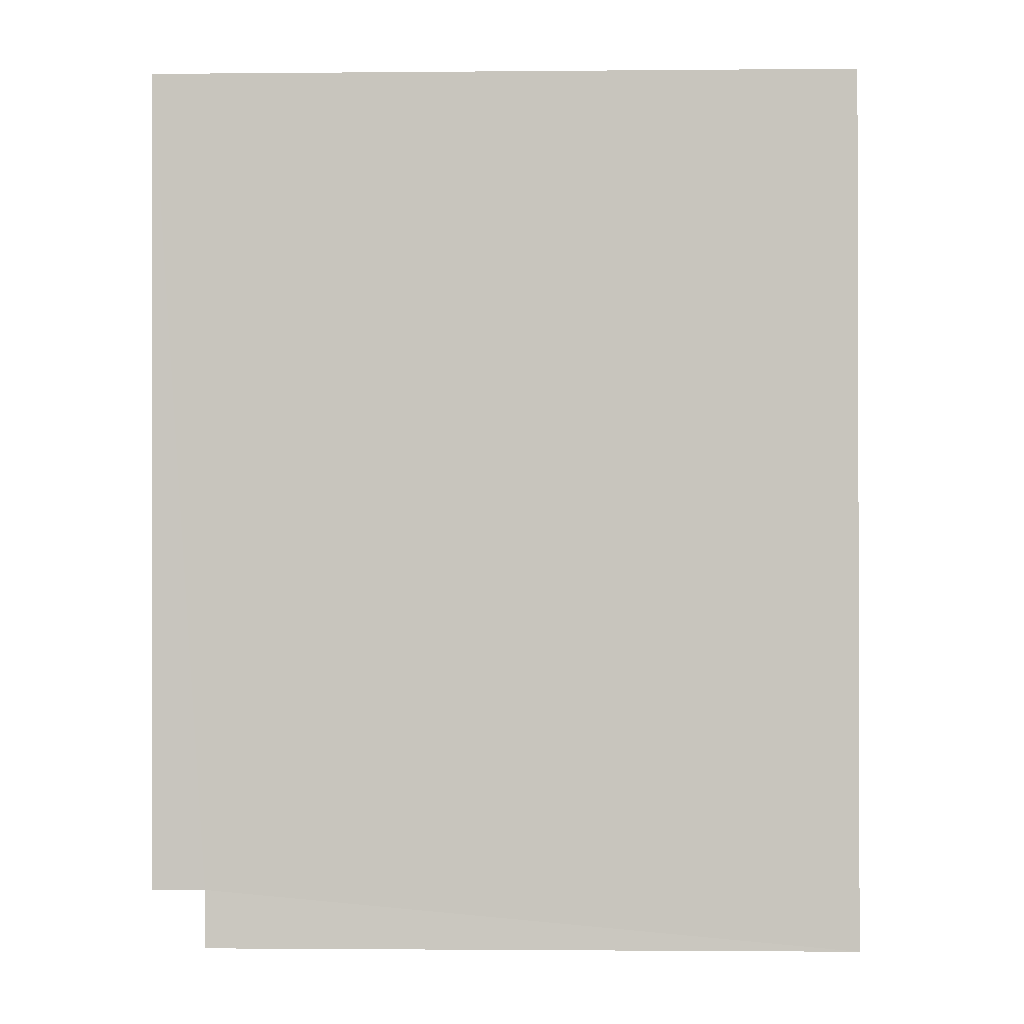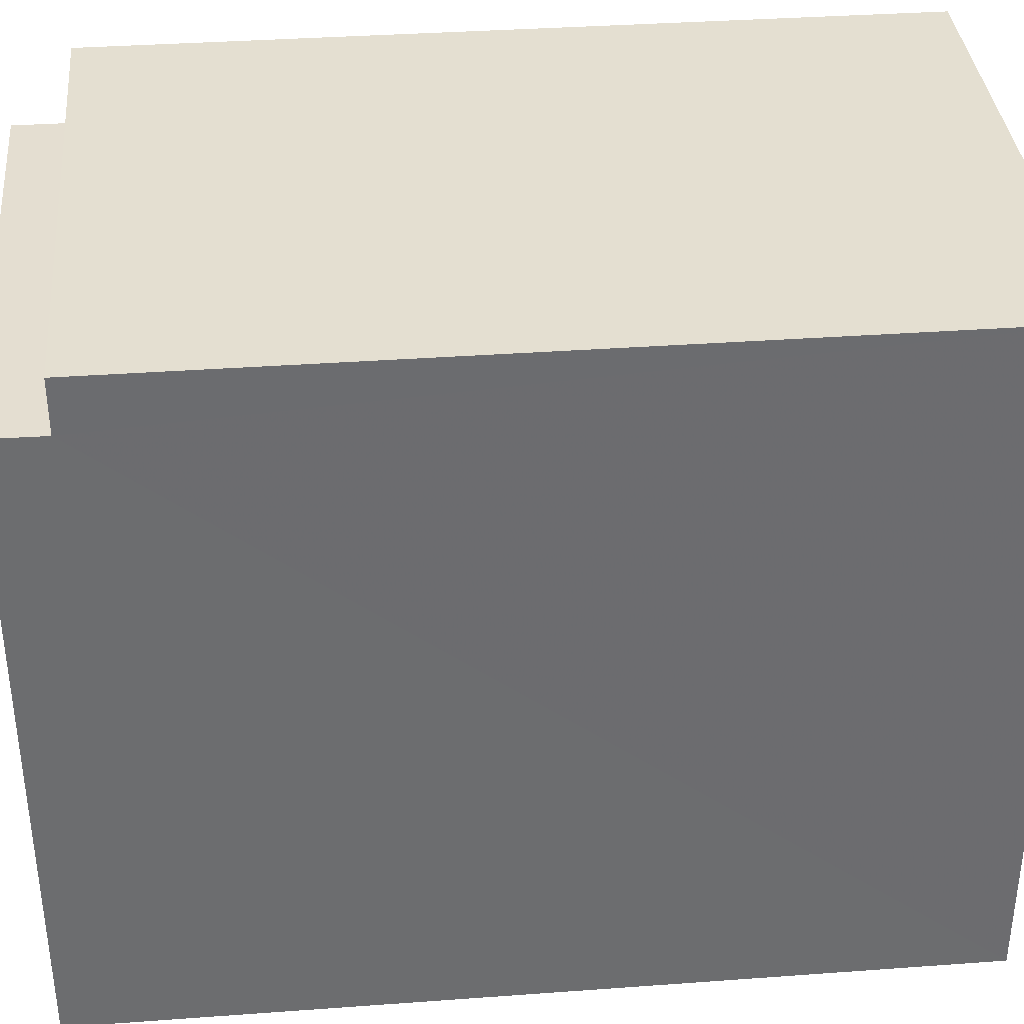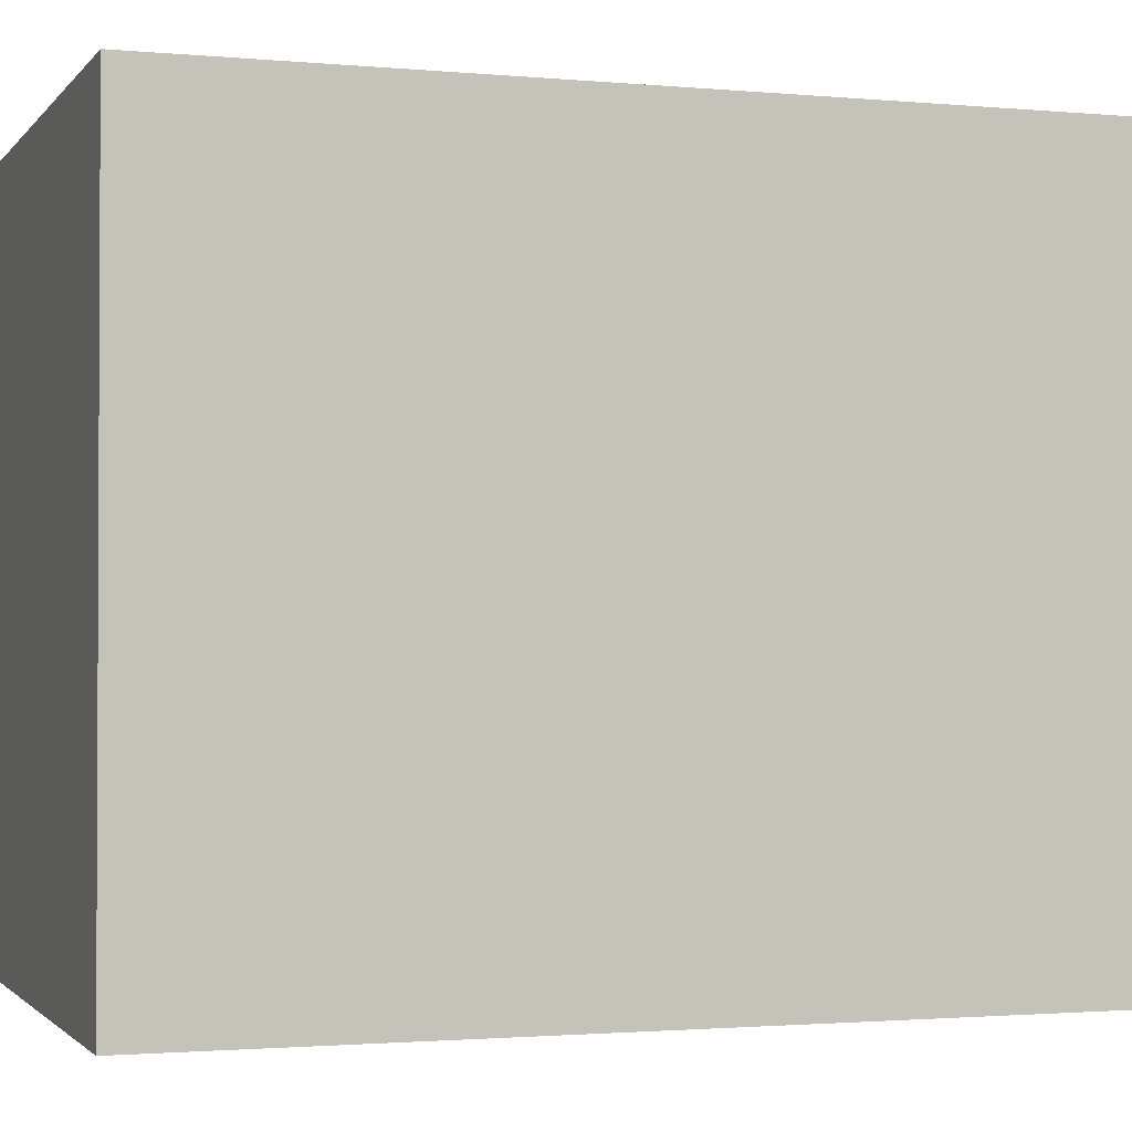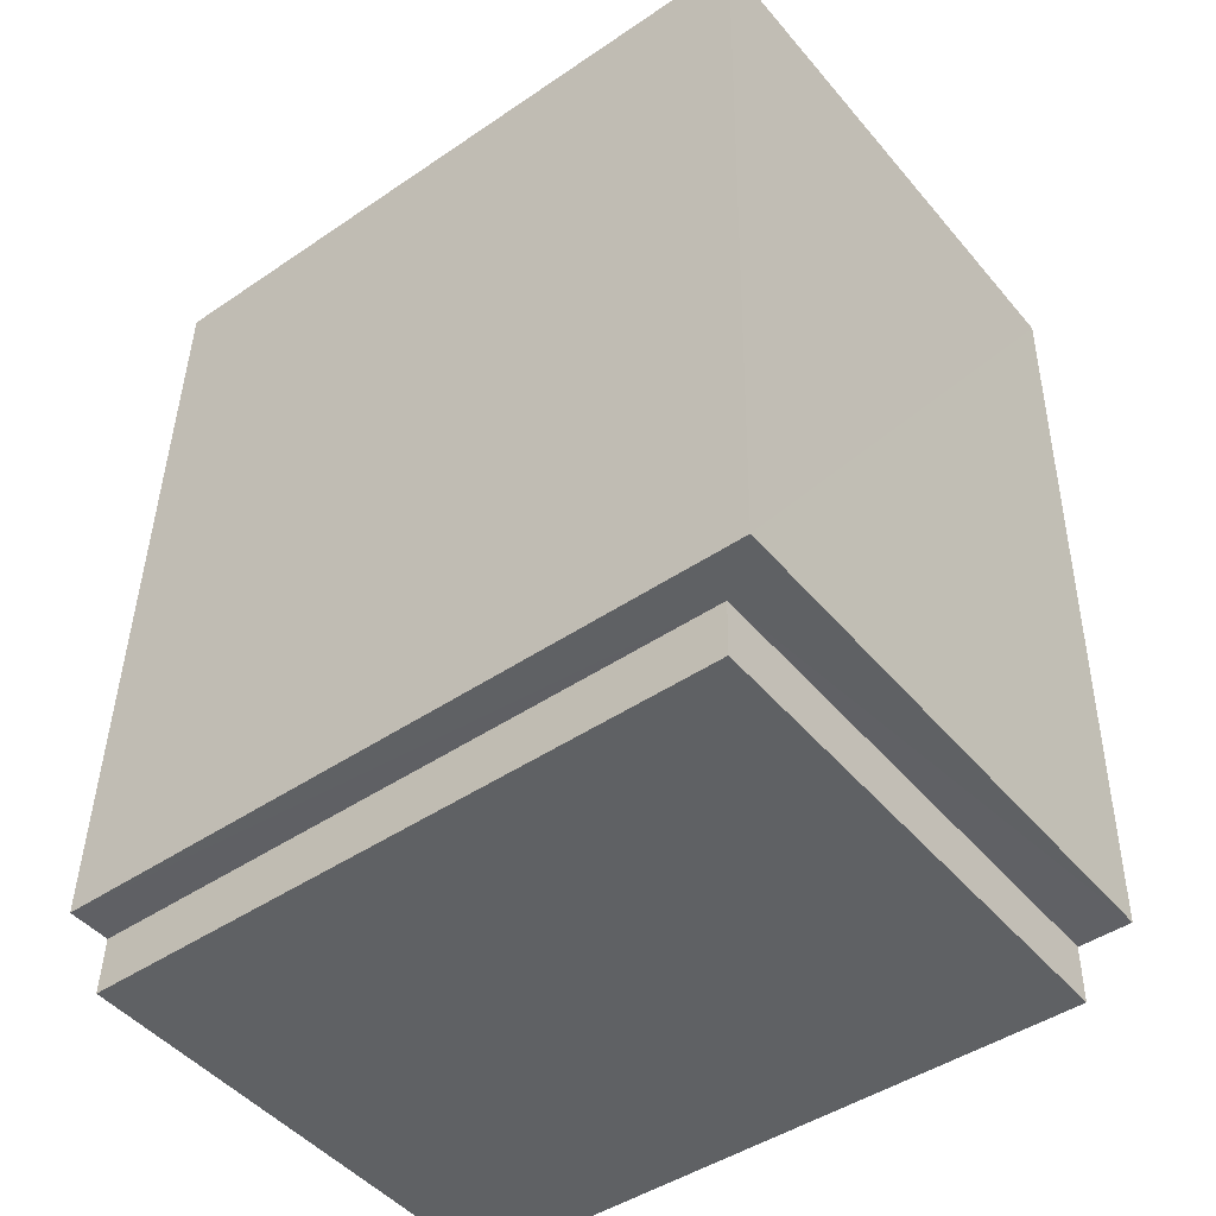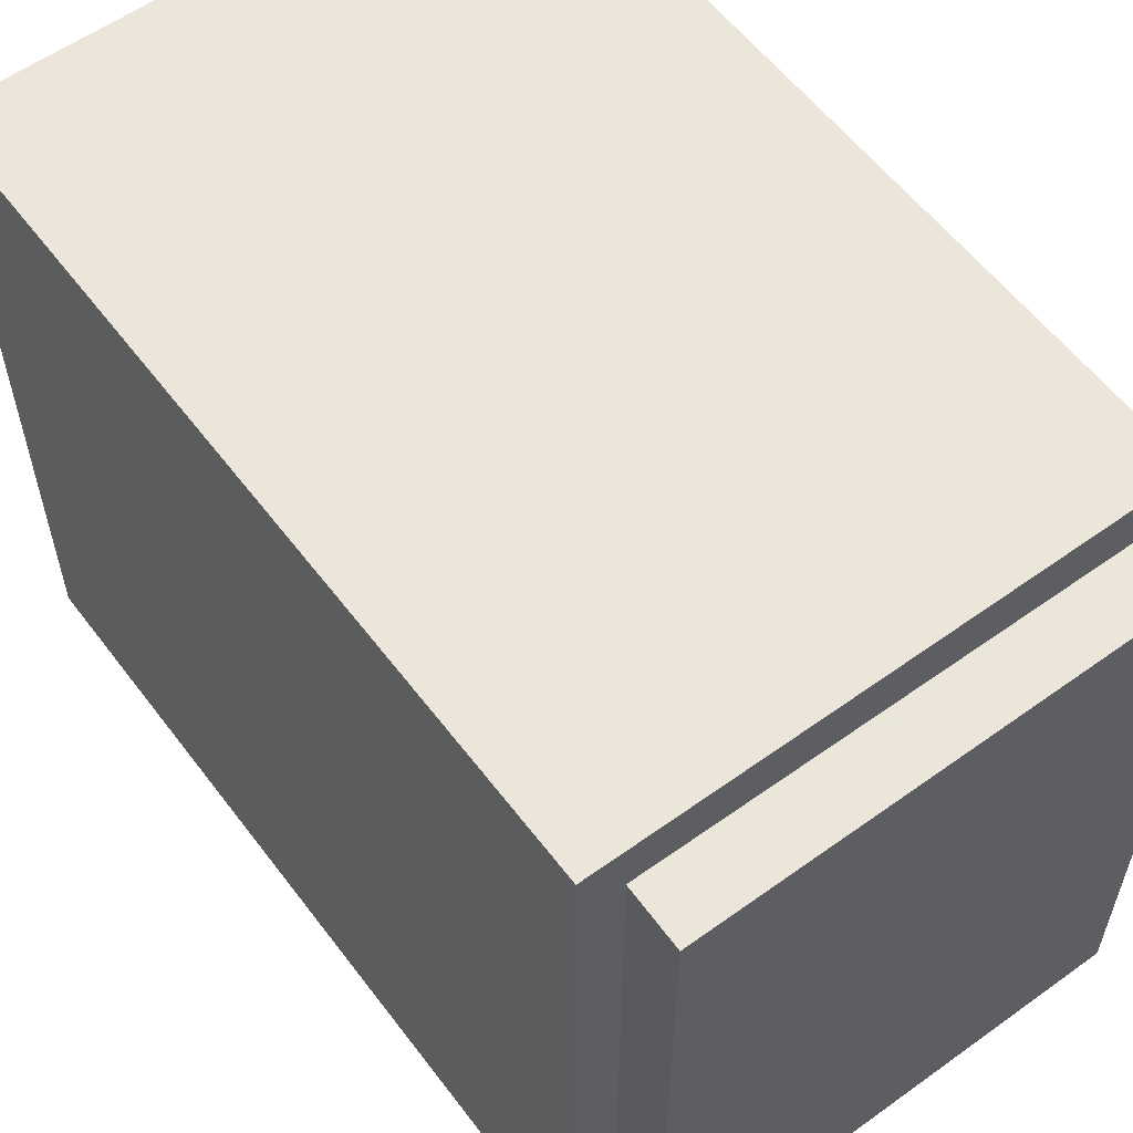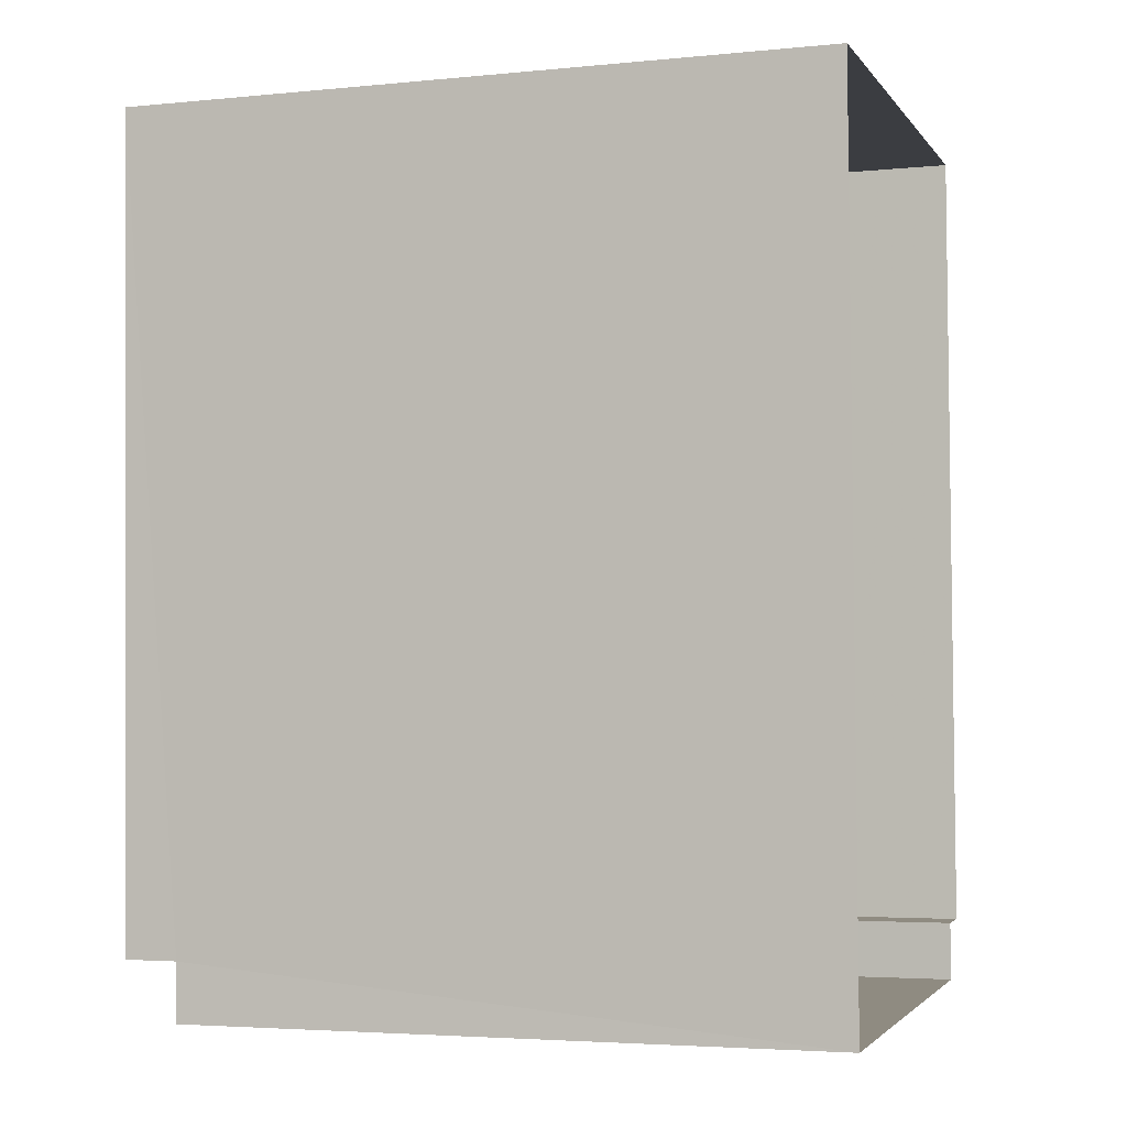
<metadata>
{"format":"obj","ext":"obj","renderer":"f3d","projection":"perspective","resolution":1024,"background":"white","views":[{"elev":-2.0,"azim":91.8,"up":"+Y"},{"elev":36.6,"azim":83.1,"up":"+Z"},{"elev":-1.6,"azim":-110.2,"up":"+Z"},{"elev":-45.6,"azim":-52.0,"up":"+Y"},{"elev":57.6,"azim":-38.1,"up":"+Z"},{"elev":-3.8,"azim":108.0,"up":"+Y"}]}
</metadata>
<code>
v -3.725e+05 -1.043e+05 28.09
v -3.725e+05 -1.043e+05 28.09
v -3.725e+05 -1.043e+05 28.09
v -3.725e+05 -1.043e+05 28.09
v -3.725e+05 -1.043e+05 28.09
v -3.725e+05 -1.043e+05 28.09
v -3.725e+05 -1.043e+05 38.37
v -3.725e+05 -1.043e+05 38.37
v -3.725e+05 -1.043e+05 38.37
v -3.725e+05 -1.043e+05 38.37
v -3.725e+05 -1.043e+05 39.21
v -3.725e+05 -1.043e+05 39.21
v -3.725e+05 -1.043e+05 39.21
v -3.725e+05 -1.043e+05 39.21
f 1 2 3
f 3 4 1
f 5 2 1
f 6 5 1
f 7 8 9
f 7 10 8
f 11 12 13
f 11 14 12
f 11 2 5
f 14 11 5
f 11 7 2
f 2 7 3
f 11 13 7
f 3 7 9
f 10 4 8
f 10 1 4
f 14 5 6
f 12 14 6
f 6 10 12
f 12 10 13
f 6 1 10
f 13 10 7
f 9 4 3
f 9 8 4

</code>
